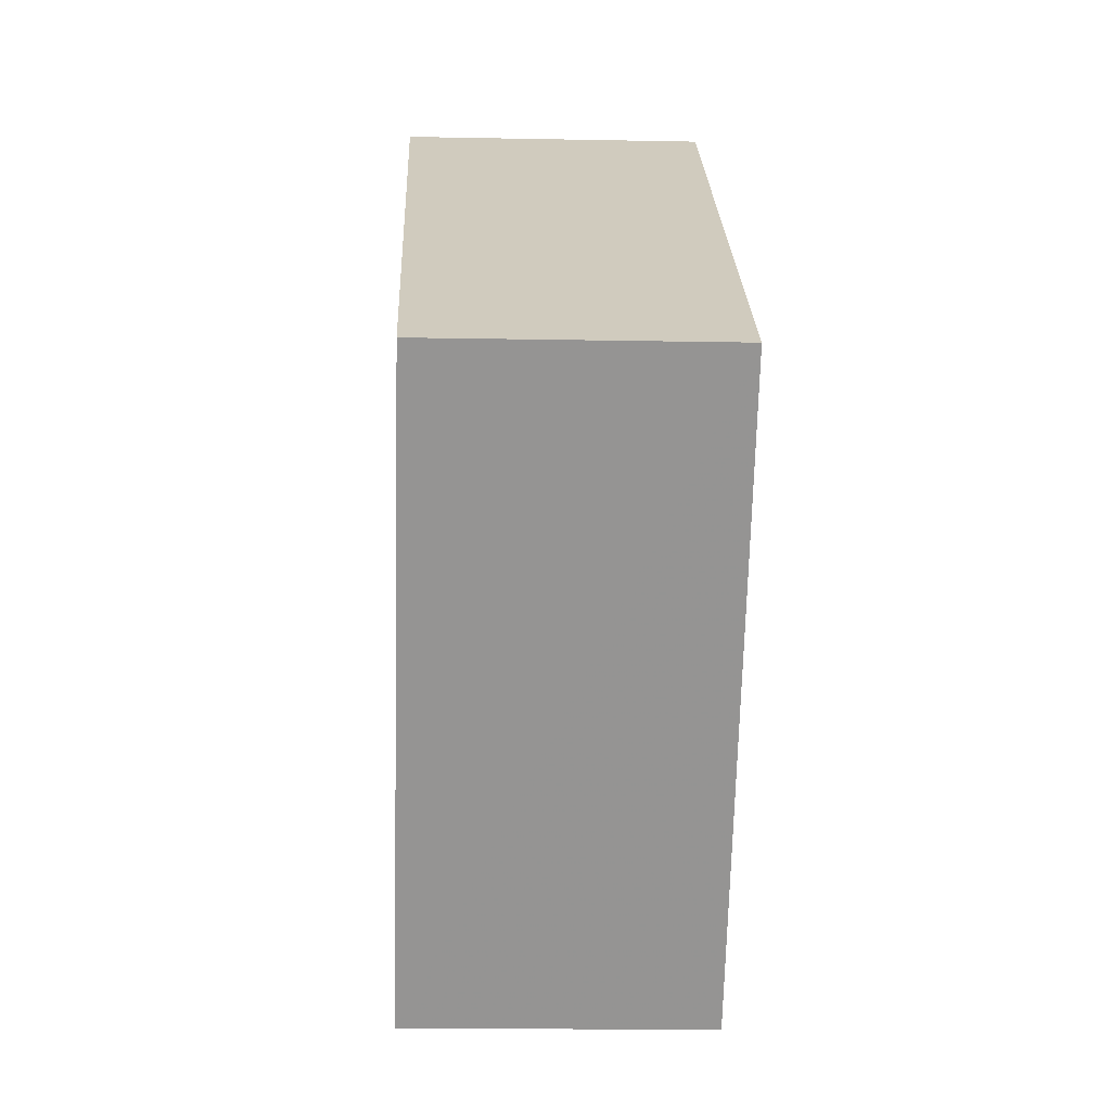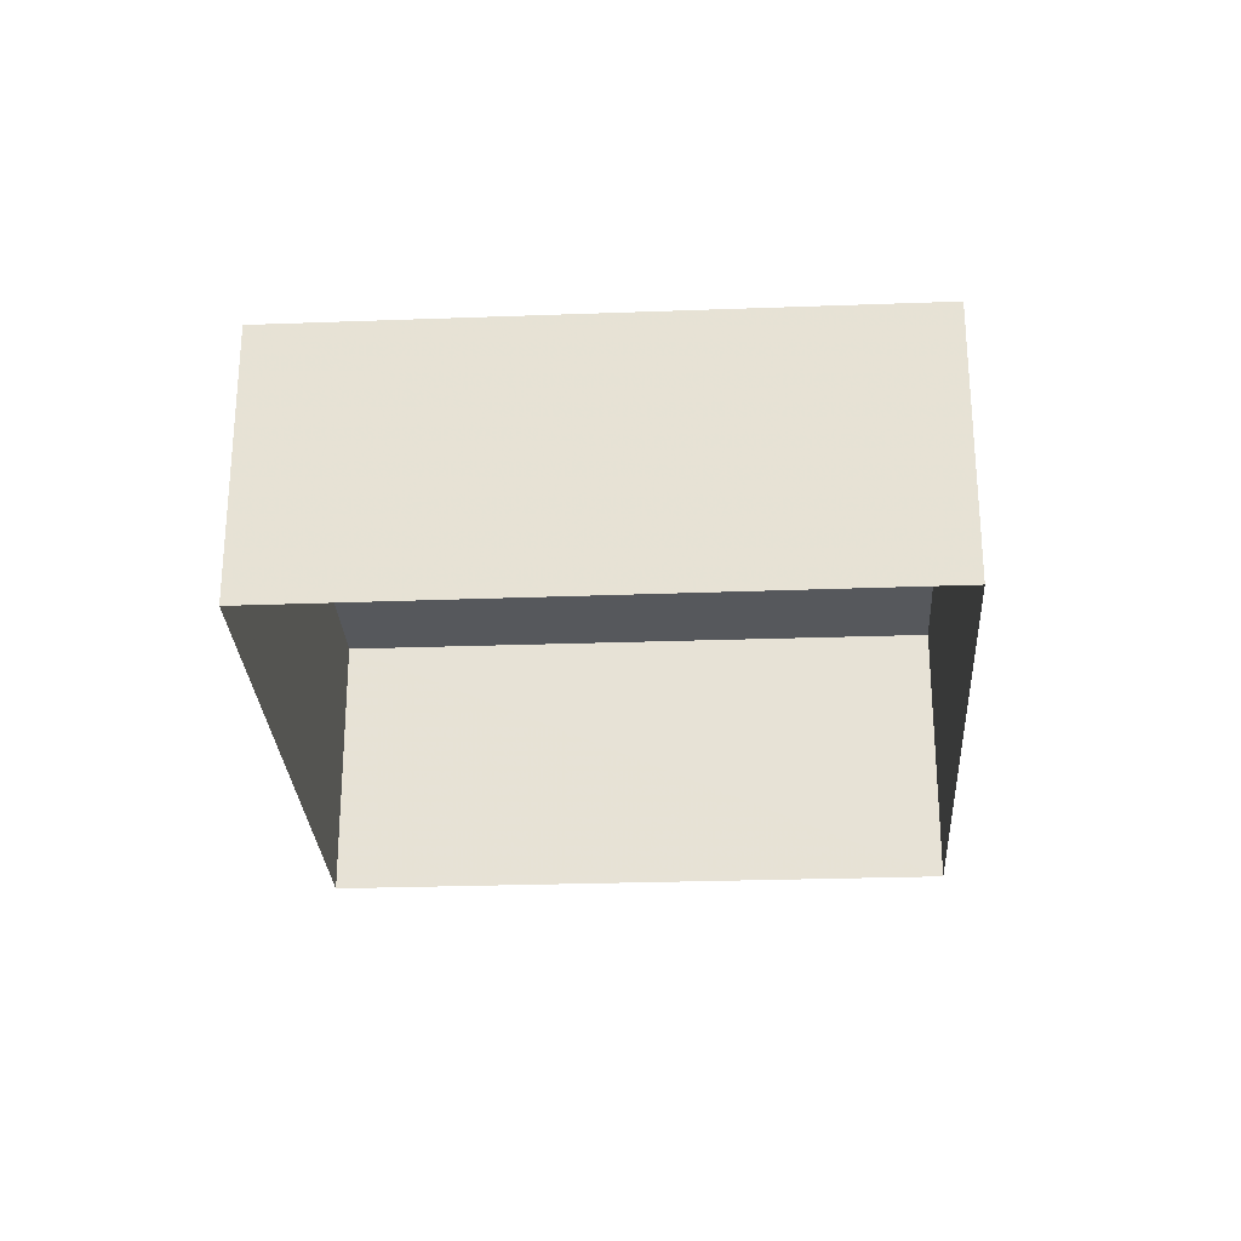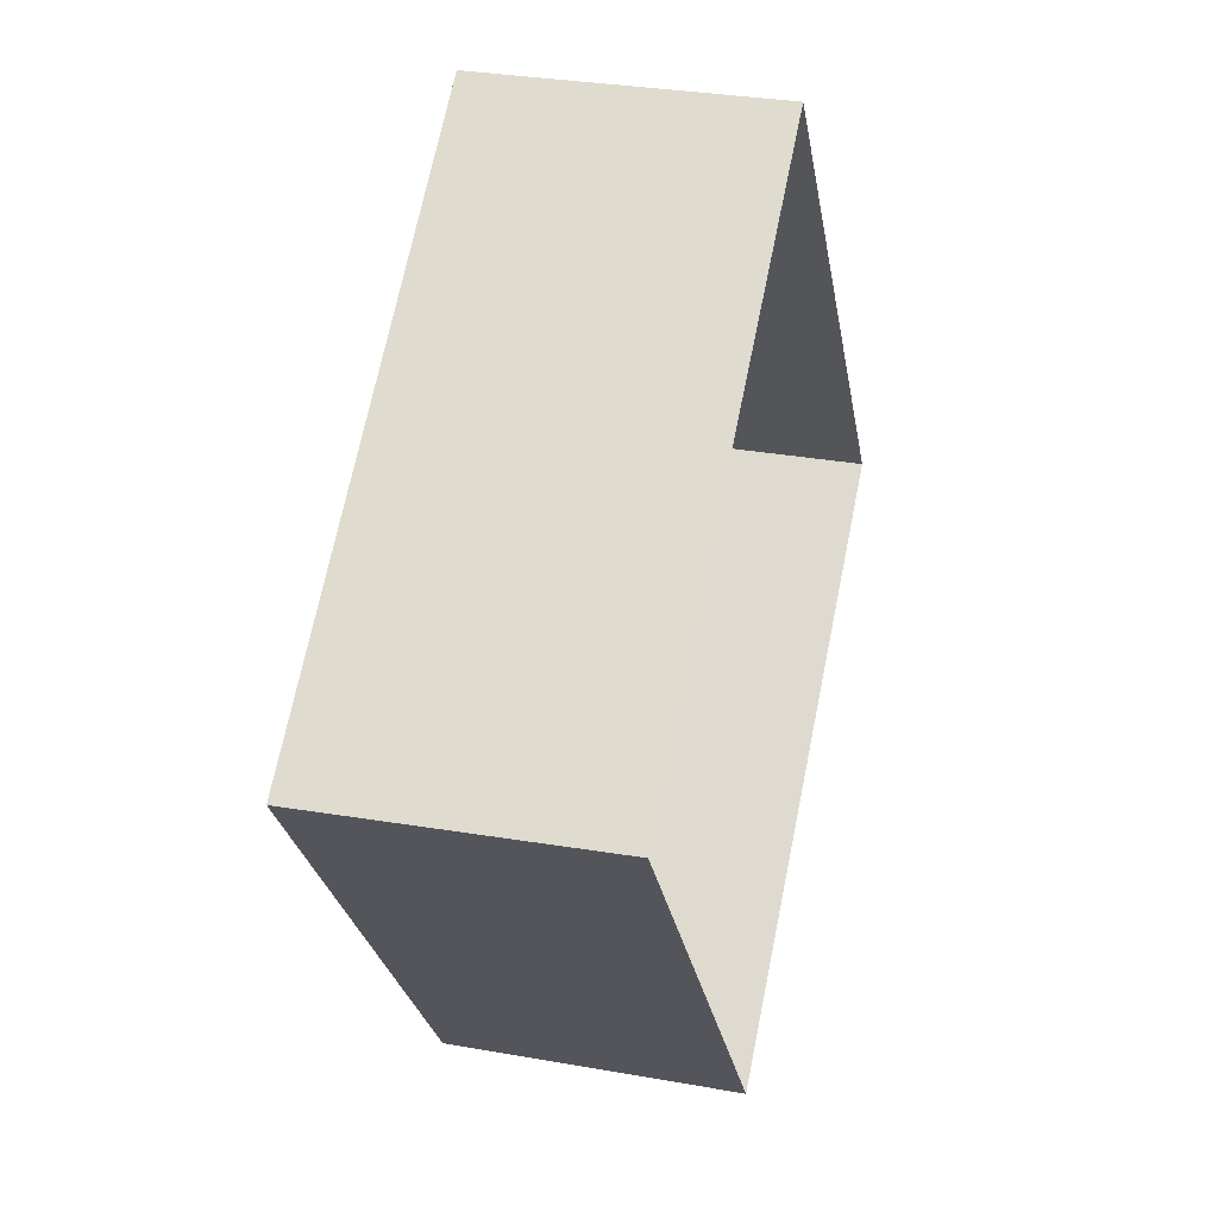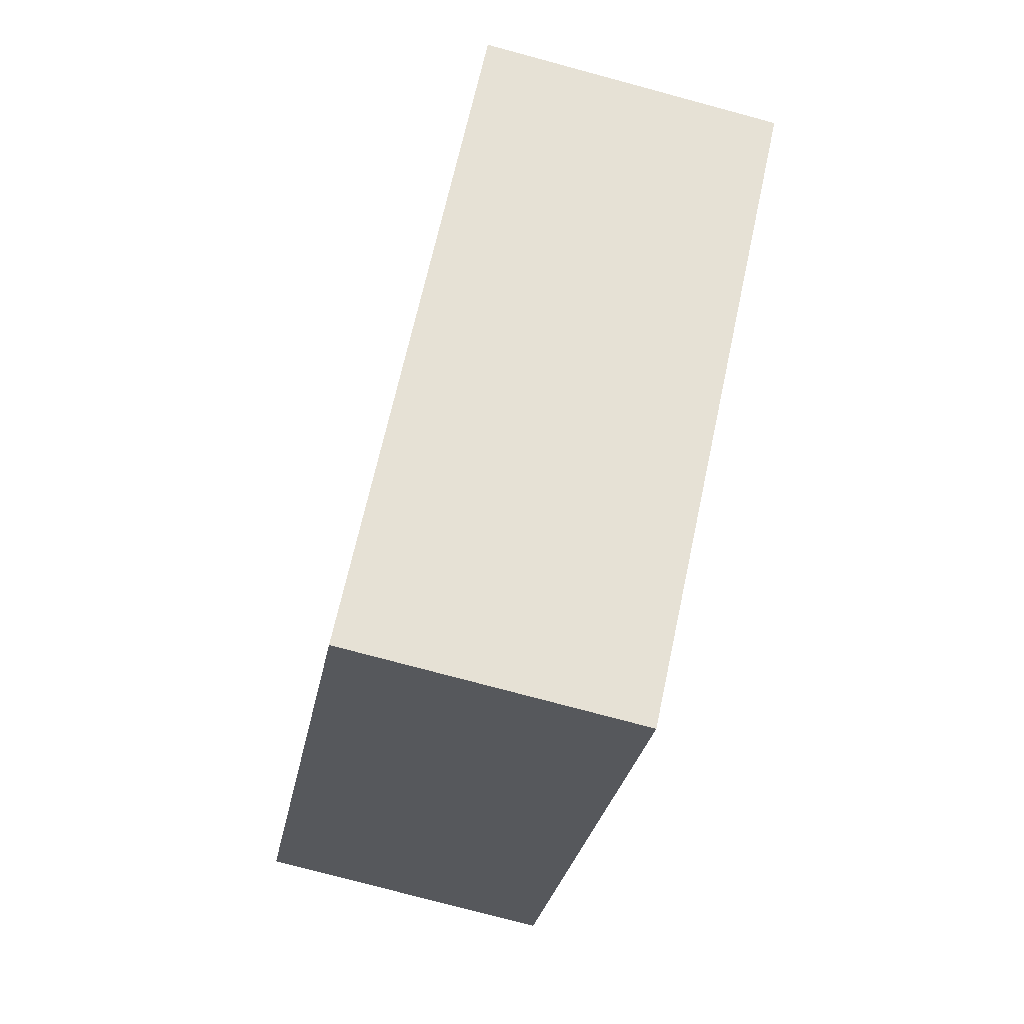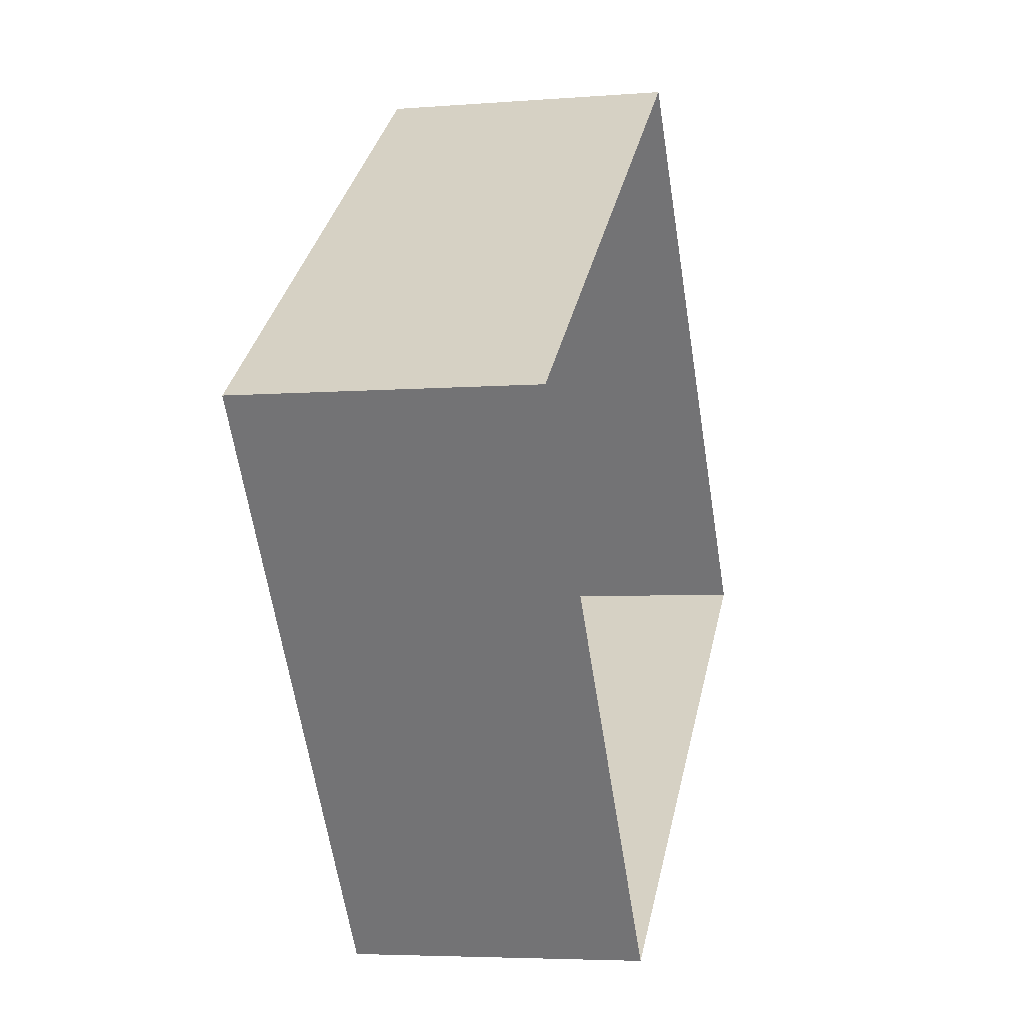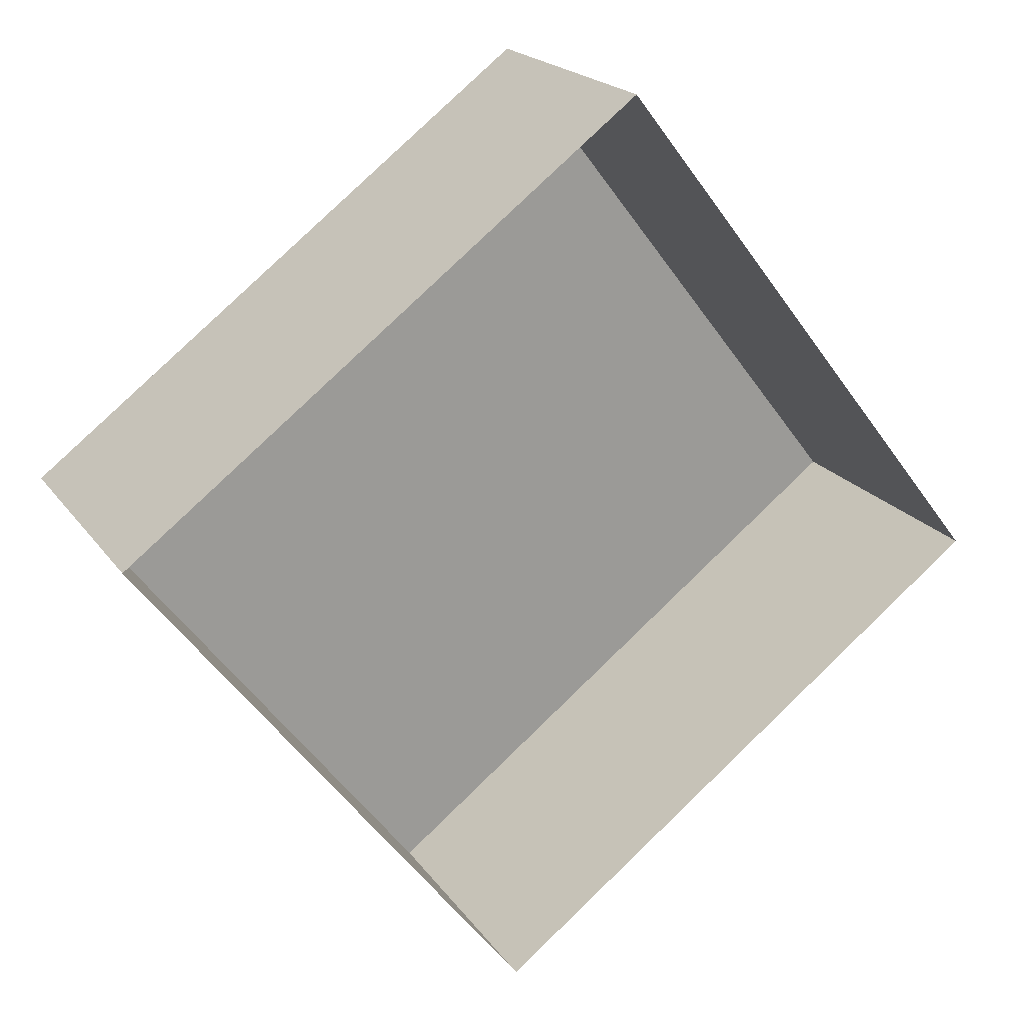
<metadata>
{"format":"obj","ext":"obj","renderer":"f3d","projection":"perspective","resolution":1024,"background":"white","views":[{"elev":-14.5,"azim":87.6,"up":"+Y"},{"elev":-28.0,"azim":-34.5,"up":"+Z"},{"elev":28.7,"azim":104.4,"up":"+Y"},{"elev":-78.3,"azim":-104.9,"up":"+Y"},{"elev":-6.4,"azim":104.4,"up":"+Y"},{"elev":20.4,"azim":155.4,"up":"+Y"}]}
</metadata>
<code>
v 1.195e+05 7.865e+05 25.44
v 1.195e+05 7.865e+05 25.44
v 1.195e+05 7.865e+05 25.44
v 1.195e+05 7.865e+05 25.44
v 1.195e+05 7.865e+05 30.36
v 1.195e+05 7.865e+05 30.36
v 1.195e+05 7.865e+05 30.35
v 1.195e+05 7.865e+05 30.35
f 1 2 3
f 4 1 3
f 5 6 7
f 8 5 7
f 6 4 3
f 7 6 3
f 6 1 4
f 6 5 1
f 5 2 1
f 5 8 2
f 7 3 2
f 8 7 2

</code>
